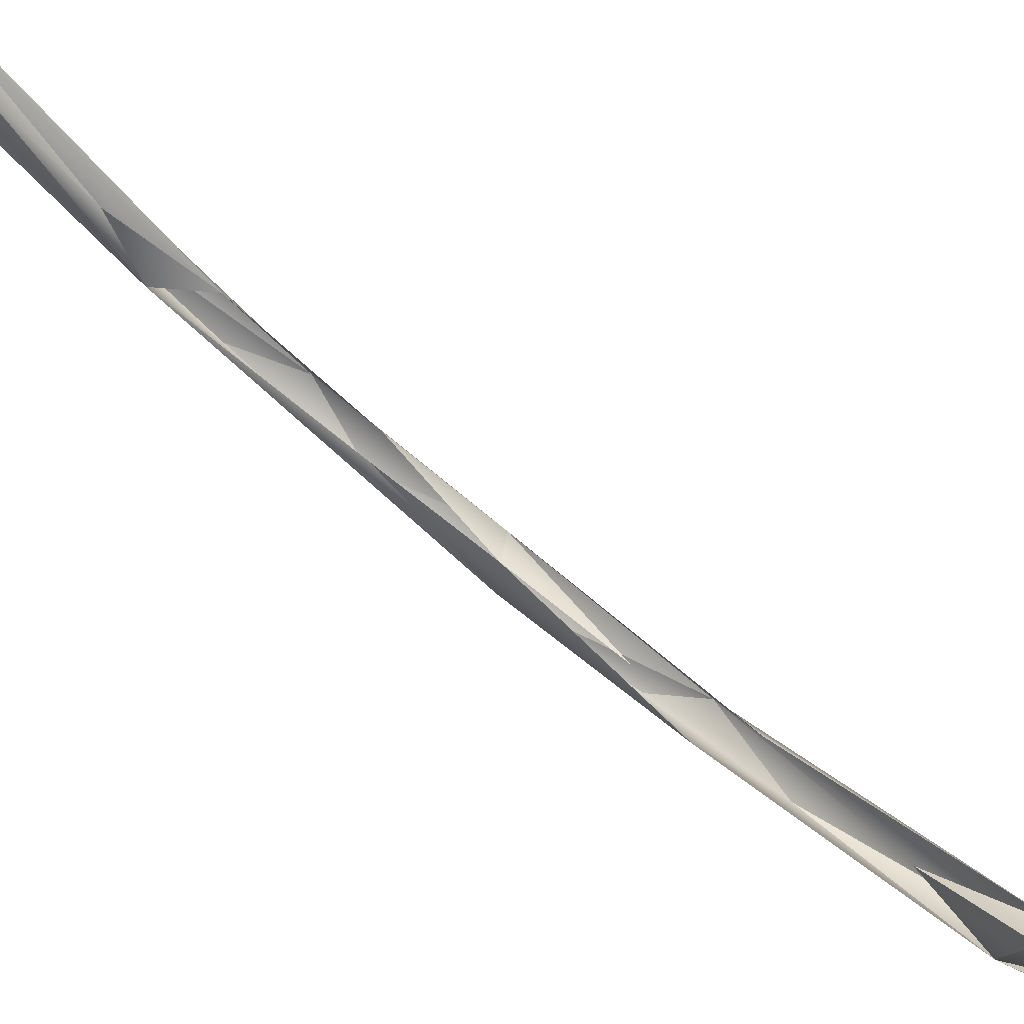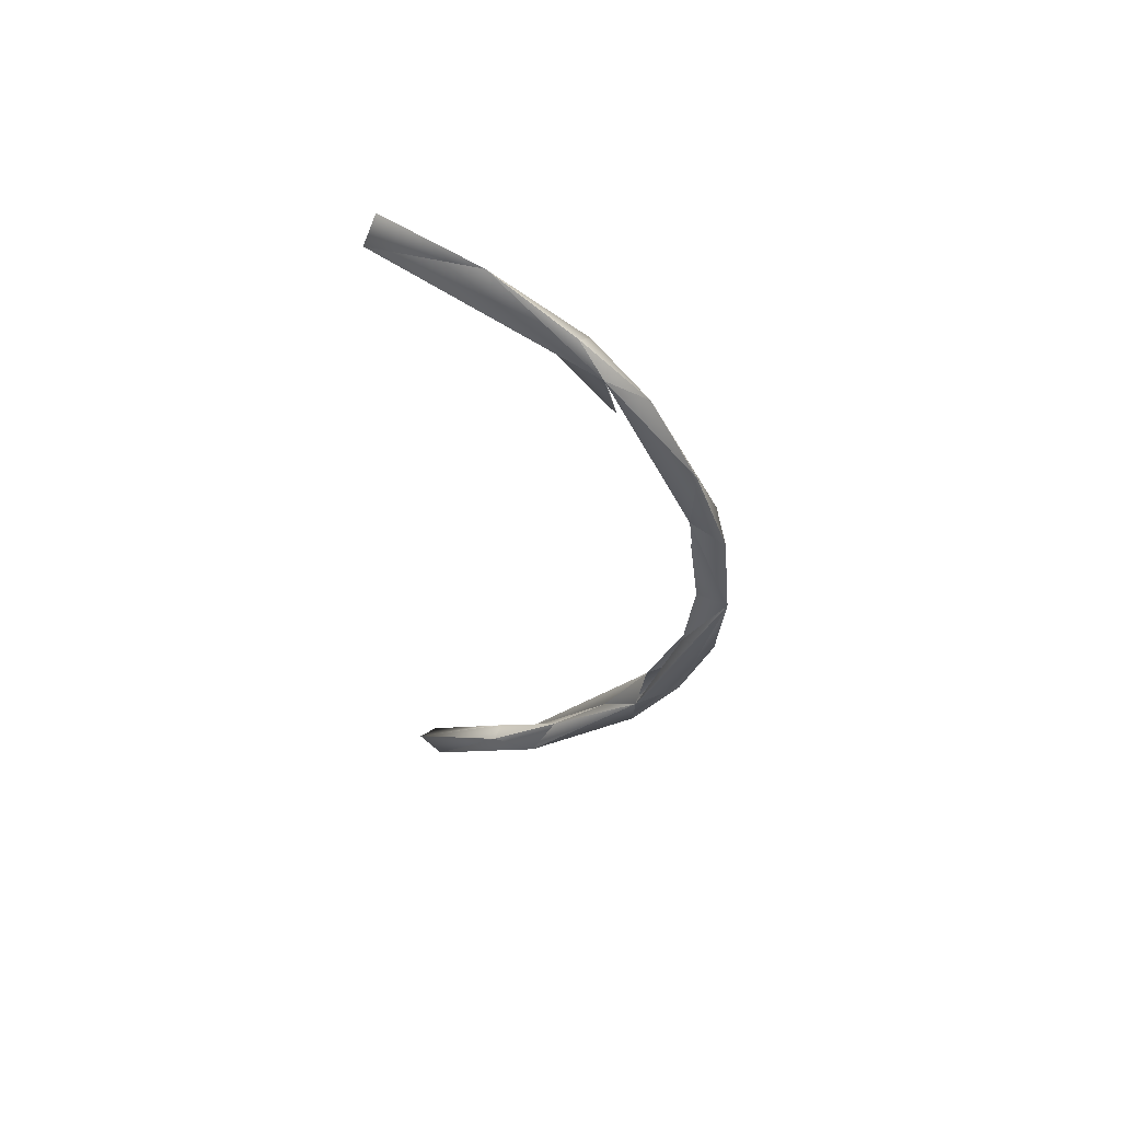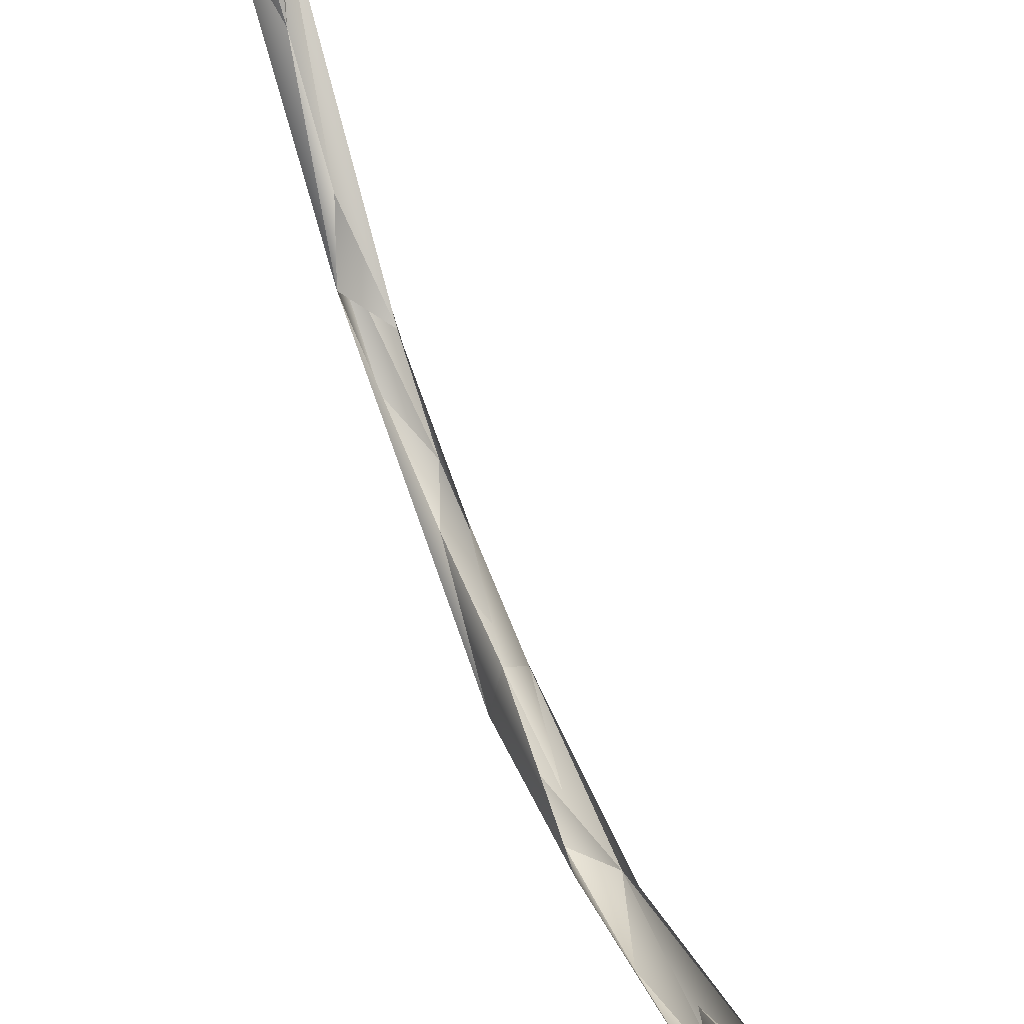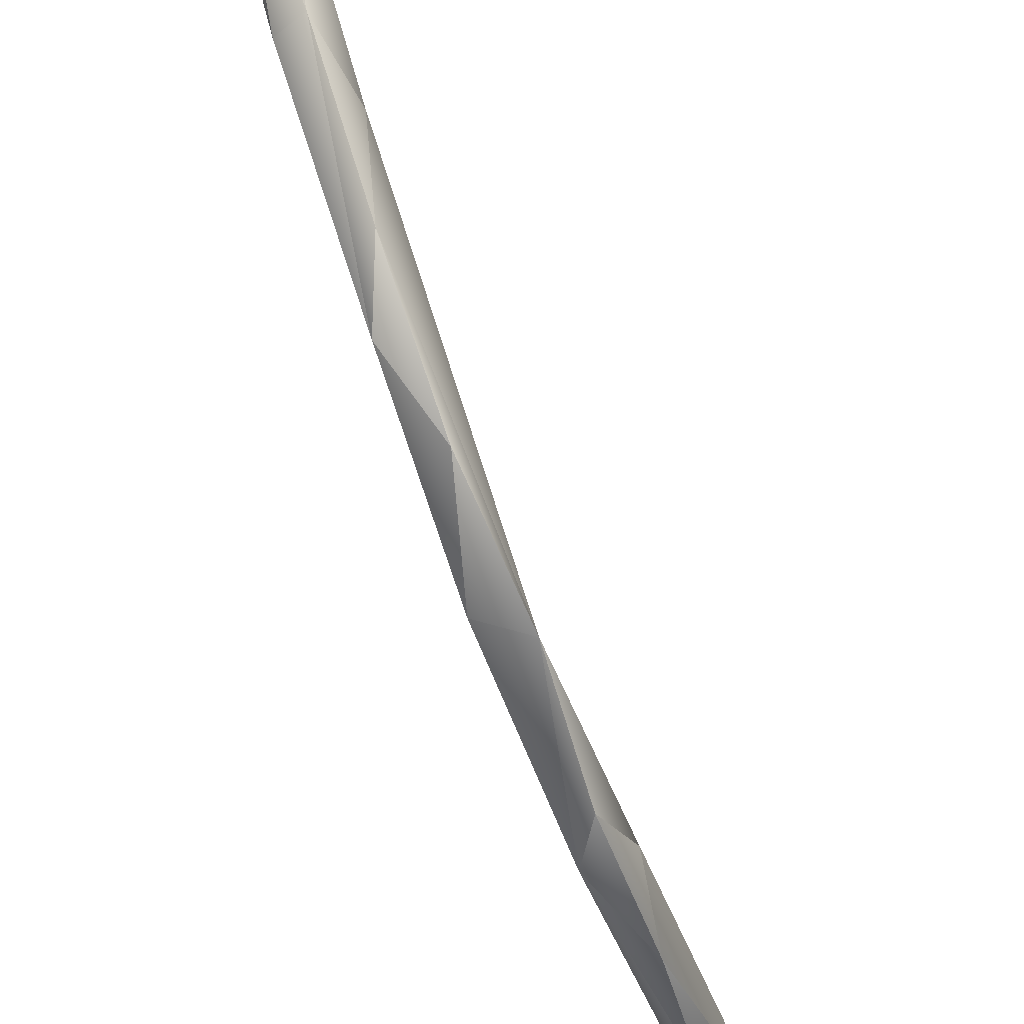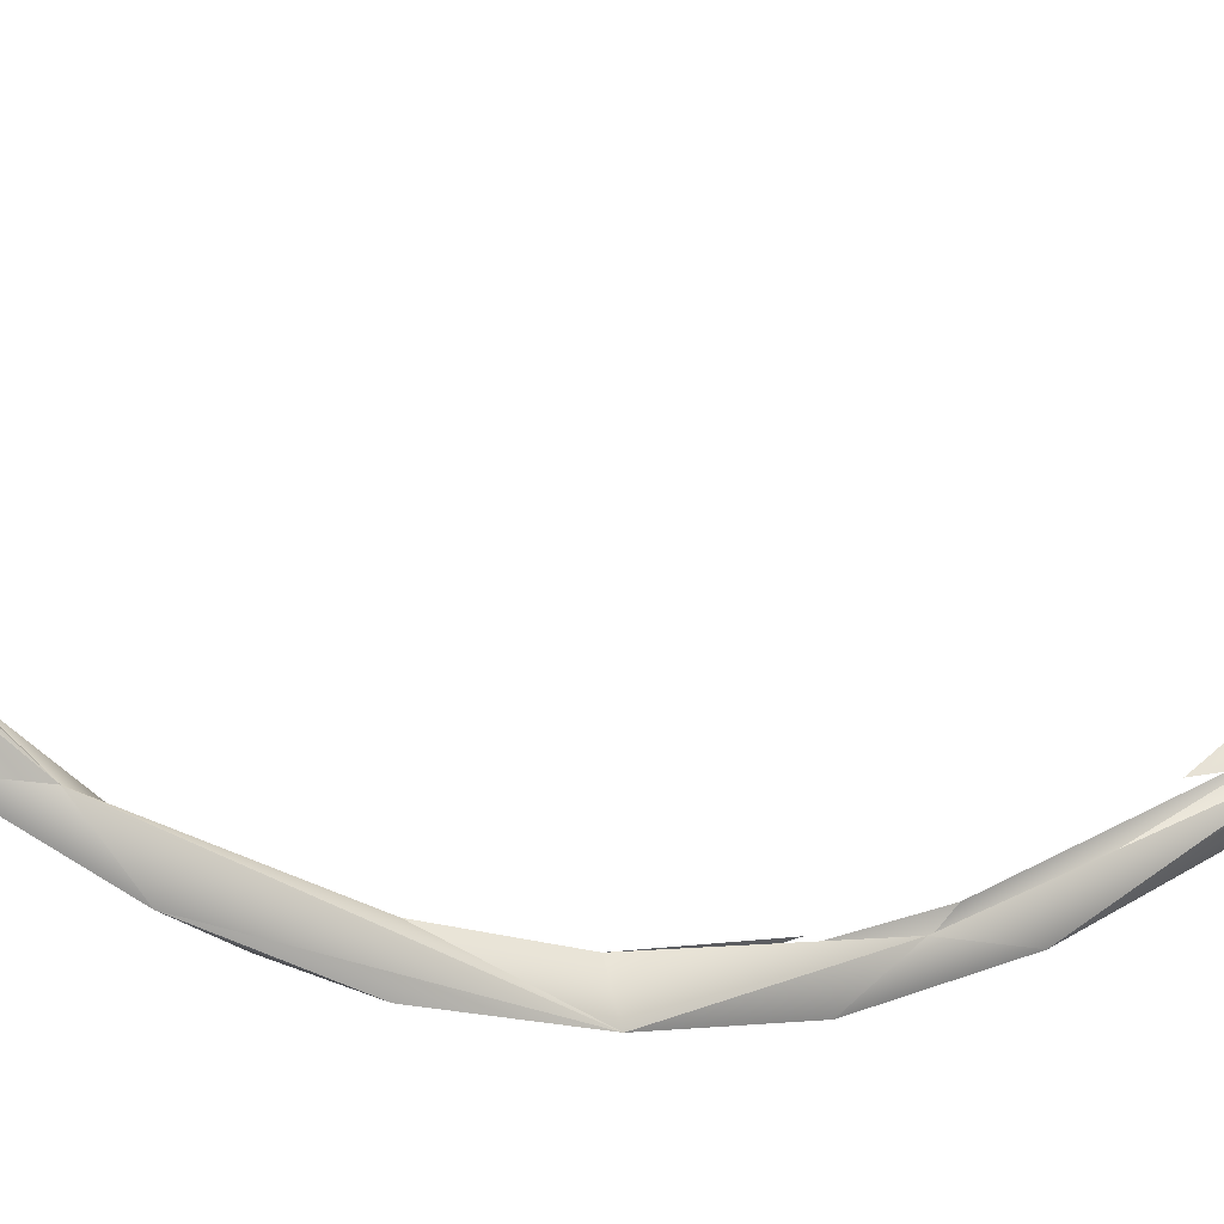
<metadata>
{"format":"obj","ext":"obj","renderer":"f3d","projection":"perspective","resolution":1024,"background":"white","views":[{"elev":78.8,"azim":129.5,"up":"+Z"},{"elev":56.6,"azim":103.7,"up":"+Y"},{"elev":53.6,"azim":159.9,"up":"+Z"},{"elev":-69.8,"azim":20.0,"up":"+Z"},{"elev":-12.0,"azim":68.9,"up":"+Z"}]}
</metadata>
<code>
o BM_swRI
v 2407 -2.738e+04 -2.849e+04
v 1026 -4602 -3.542e+04
v 2021 1.03e+04 -4.227e+04
v -2572 7738 -4.065e+04
v 457.5 9406 -3.691e+04
v -1765 -5397 -3.608e+04
v 1026 -4602 -3.542e+04
v 457.5 9406 -3.691e+04
v 2021 1.03e+04 -4.227e+04
v -2024 -1.357e+04 -3.774e+04
v -1765 -5397 -3.608e+04
v -1388 -2.234e+04 -2.953e+04
v -1765 -5397 -3.608e+04
v -2024 -1.357e+04 -3.774e+04
v -2572 7738 -4.065e+04
v 2407 -2.738e+04 -2.849e+04
v 2021 1.03e+04 -4.227e+04
v 926.1 -2.082e+04 -3.578e+04
v 459 2.367e+04 -3.512e+04
v 457.5 9406 -3.691e+04
v -2572 7738 -4.065e+04
v -2024 -1.357e+04 -3.774e+04
v 915.5 -5078 -4.093e+04
v -2572 7738 -4.065e+04
v 2021 1.03e+04 -4.227e+04
v 915.5 -5078 -4.093e+04
v 926.1 -2.082e+04 -3.578e+04
v 2021 1.03e+04 -4.227e+04
v 457.5 9406 -3.691e+04
v 2410 3.177e+04 -3.493e+04
v 915.5 -5078 -4.093e+04
v 2021 1.03e+04 -4.227e+04
v -2572 7738 -4.065e+04
v -1388 -2.234e+04 -2.953e+04
v 2407 -2.738e+04 -2.849e+04
v 464.1 -3.322e+04 -2.261e+04
v 926.1 -2.082e+04 -3.578e+04
v 915.5 -5078 -4.093e+04
v -2024 -1.357e+04 -3.774e+04
v -2200 -3.439e+04 -2.712e+04
v -2024 -1.357e+04 -3.774e+04
v -1388 -2.234e+04 -2.953e+04
v -2135 3.067e+04 -3.823e+04
v -2572 7738 -4.065e+04
v 2021 1.03e+04 -4.227e+04
v 926.1 -2.082e+04 -3.578e+04
v -2024 -1.357e+04 -3.774e+04
v 927.9 -3.557e+04 -2.791e+04
v -2135 3.067e+04 -3.823e+04
v -1379 3.602e+04 -3.191e+04
v -2572 7738 -4.065e+04
v 2407 -2.738e+04 -2.849e+04
v 926.1 -2.082e+04 -3.578e+04
v 927.9 -3.557e+04 -2.791e+04
v -2024 -1.357e+04 -3.774e+04
v -2200 -3.439e+04 -2.712e+04
v 927.9 -3.557e+04 -2.791e+04
v 2410 3.177e+04 -3.493e+04
v 920.9 2.558e+04 -4.062e+04
v 2021 1.03e+04 -4.227e+04
v 568.7 -4.468e+04 -1.313e+04
v 464.1 -3.322e+04 -2.261e+04
v 2407 -2.738e+04 -2.849e+04
v 920.9 2.558e+04 -4.062e+04
v -2135 3.067e+04 -3.823e+04
v 2021 1.03e+04 -4.227e+04
v -2304 -5.487e+04 -6630
v -1388 -2.234e+04 -2.953e+04
v 464.1 -3.322e+04 -2.261e+04
v -2200 -3.439e+04 -2.712e+04
v -1388 -2.234e+04 -2.953e+04
v -2304 -5.487e+04 -6630
v 2410 3.177e+04 -3.493e+04
v 921.5 4.131e+04 -3.52e+04
v 920.9 2.558e+04 -4.062e+04
v 2407 -2.738e+04 -2.849e+04
v 927.9 -3.557e+04 -2.791e+04
v 2444 -5.317e+04 -9347
v 921.5 4.131e+04 -3.52e+04
v -2135 3.067e+04 -3.823e+04
v 920.9 2.558e+04 -4.062e+04
v 2444 -5.317e+04 -9347
v 568.7 -4.468e+04 -1.313e+04
v 2407 -2.738e+04 -2.849e+04
v 927.9 -3.557e+04 -2.791e+04
v -2200 -3.439e+04 -2.712e+04
v -365.5 -4.794e+04 -1.803e+04
v 568.7 -4.468e+04 -1.313e+04
v -2304 -5.487e+04 -6630
v 464.1 -3.322e+04 -2.261e+04
v -1379 3.602e+04 -3.191e+04
v -2135 3.067e+04 -3.823e+04
v -2553 6.444e+04 -1.788e+04
v -368.3 5.592e+04 -2.727e+04
v -2135 3.067e+04 -3.823e+04
v 921.5 4.131e+04 -3.52e+04
v 2410 3.177e+04 -3.493e+04
v 2439 6.183e+04 -2.103e+04
v 921.5 4.131e+04 -3.52e+04
v -2200 -3.439e+04 -2.712e+04
v -2304 -5.487e+04 -6630
v -365.5 -4.794e+04 -1.803e+04
v -365.5 -4.794e+04 -1.803e+04
v 2444 -5.317e+04 -9347
v 927.9 -3.557e+04 -2.791e+04
v -1346 -5.352e+04 -2136
v 568.7 -4.468e+04 -1.313e+04
v 1549 -5.41e+04 -1512
v 1549 -5.41e+04 -1512
v 568.7 -4.468e+04 -1.313e+04
v 2444 -5.317e+04 -9347
v -368.3 5.592e+04 -2.727e+04
v -2553 6.444e+04 -1.788e+04
v -2135 3.067e+04 -3.823e+04
v -2304 -5.487e+04 -6630
v 568.7 -4.468e+04 -1.313e+04
v -1346 -5.352e+04 -2136
v -365.5 -4.794e+04 -1.803e+04
v 211.8 -5.766e+04 -5097
v 2444 -5.317e+04 -9347
v -368.3 5.592e+04 -2.727e+04
v 921.5 4.131e+04 -3.52e+04
v 2439 6.183e+04 -2.103e+04
v -365.5 -4.794e+04 -1.803e+04
v -2304 -5.487e+04 -6630
v 211.8 -5.766e+04 -5097
v 464.5 5.226e+04 -2.269e+04
v 466.9 6.343e+04 -1.349e+04
v 2439 6.183e+04 -2.103e+04
v 1549 -5.41e+04 -1512
v 728.2 -6.135e+04 1.4e+04
v -1346 -5.352e+04 -2136
v 466.9 6.343e+04 -1.349e+04
v 464.5 5.226e+04 -2.269e+04
v -2553 6.444e+04 -1.788e+04
v 2444 -5.317e+04 -9347
v 1907 -6.421e+04 9770
v 1549 -5.41e+04 -1512
v -2304 -5.487e+04 -6630
v -1346 -5.352e+04 -2136
v -2528 -6.315e+04 1.2e+04
v 211.8 -5.766e+04 -5097
v 1907 -6.421e+04 9770
v 2444 -5.317e+04 -9347
v 211.8 -5.766e+04 -5097
v -2304 -5.487e+04 -6630
v 1907 -6.421e+04 9770
v -368.3 5.592e+04 -2.727e+04
v 2439 6.183e+04 -2.103e+04
v 927.4 6.79e+04 -1.697e+04
v 927.4 6.79e+04 -1.697e+04
v -2553 6.444e+04 -1.788e+04
v -368.3 5.592e+04 -2.727e+04
v -1346 -5.352e+04 -2136
v 728.2 -6.135e+04 1.4e+04
v -2528 -6.315e+04 1.2e+04
v 1907 -6.421e+04 9770
v 728.2 -6.135e+04 1.4e+04
v 1549 -5.41e+04 -1512
v 466.9 6.343e+04 -1.349e+04
v -218.7 7.198e+04 -1922
v 2439 6.183e+04 -2.103e+04
v -2304 -5.487e+04 -6630
v -2528 -6.315e+04 1.2e+04
v 1907 -6.421e+04 9770
v -218.7 7.198e+04 -1922
v 466.9 6.343e+04 -1.349e+04
v -2553 6.444e+04 -1.788e+04
v 174.9 7.789e+04 -3870
v 927.4 6.79e+04 -1.697e+04
v 2439 6.183e+04 -2.103e+04
v 174.9 7.789e+04 -3870
v -2553 6.444e+04 -1.788e+04
v 927.4 6.79e+04 -1.697e+04
v -218.7 7.198e+04 -1922
v -2553 6.444e+04 -1.788e+04
v -2522 8.161e+04 1.198e+04
v 174.9 7.789e+04 -3870
v 2439 6.183e+04 -2.103e+04
v 2056 8.008e+04 1.249e+04
v -2522 8.161e+04 1.198e+04
v -2553 6.444e+04 -1.788e+04
v 174.9 7.789e+04 -3870
v 2056 8.008e+04 1.249e+04
v 72.03 8.481e+04 1.09e+04
v 174.9 7.789e+04 -3870
v 72.03 8.481e+04 1.09e+04
v -2522 8.161e+04 1.198e+04
v 174.9 7.789e+04 -3870
f 3 2 1
f 6 5 4
f 9 8 7
f 12 11 10
f 15 14 13
f 18 17 16
f 21 20 19
f 24 23 22
f 27 26 25
f 30 29 28
f 33 32 31
f 36 35 34
f 39 38 37
f 42 41 40
f 45 44 43
f 48 47 46
f 51 50 49
f 54 53 52
f 57 56 55
f 60 59 58
f 63 62 61
f 66 65 64
f 69 68 67
f 72 71 70
f 75 74 73
f 78 77 76
f 81 80 79
f 84 83 82
f 87 86 85
f 90 89 88
f 93 92 91
f 96 95 94
f 99 98 97
f 102 101 100
f 105 104 103
f 108 107 106
f 111 110 109
f 114 113 112
f 117 116 115
f 120 119 118
f 123 122 121
f 126 125 124
f 129 128 127
f 132 131 130
f 135 134 133
f 138 137 136
f 141 140 139
f 144 143 142
f 147 146 145
f 150 149 148
f 153 152 151
f 156 155 154
f 159 158 157
f 162 161 160
f 165 164 163
f 168 167 166
f 171 170 169
f 174 173 172
f 177 176 175
f 180 179 178
f 183 182 181
f 186 185 184
f 189 188 187

</code>
